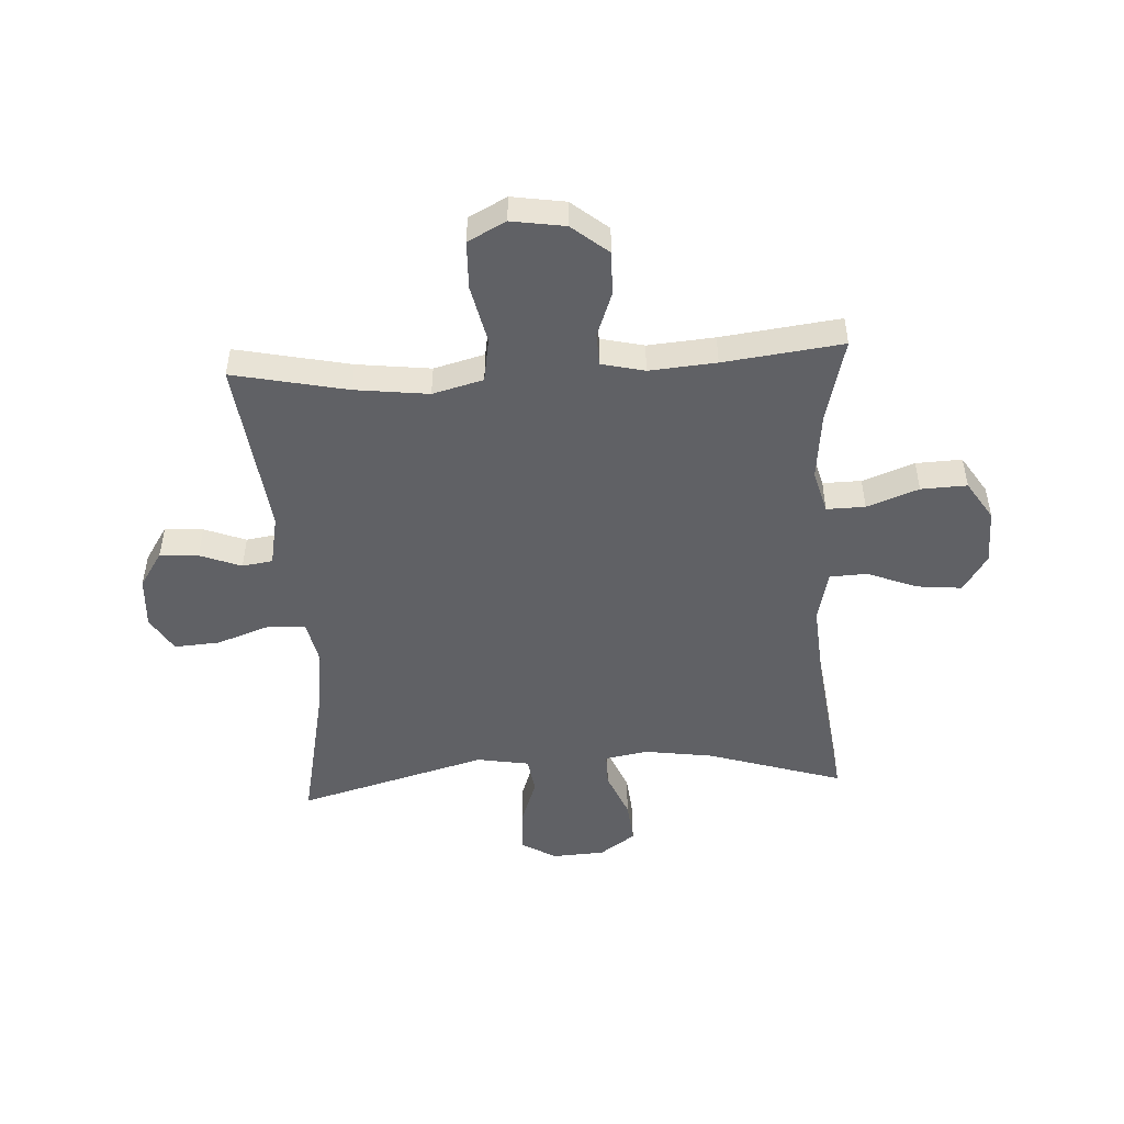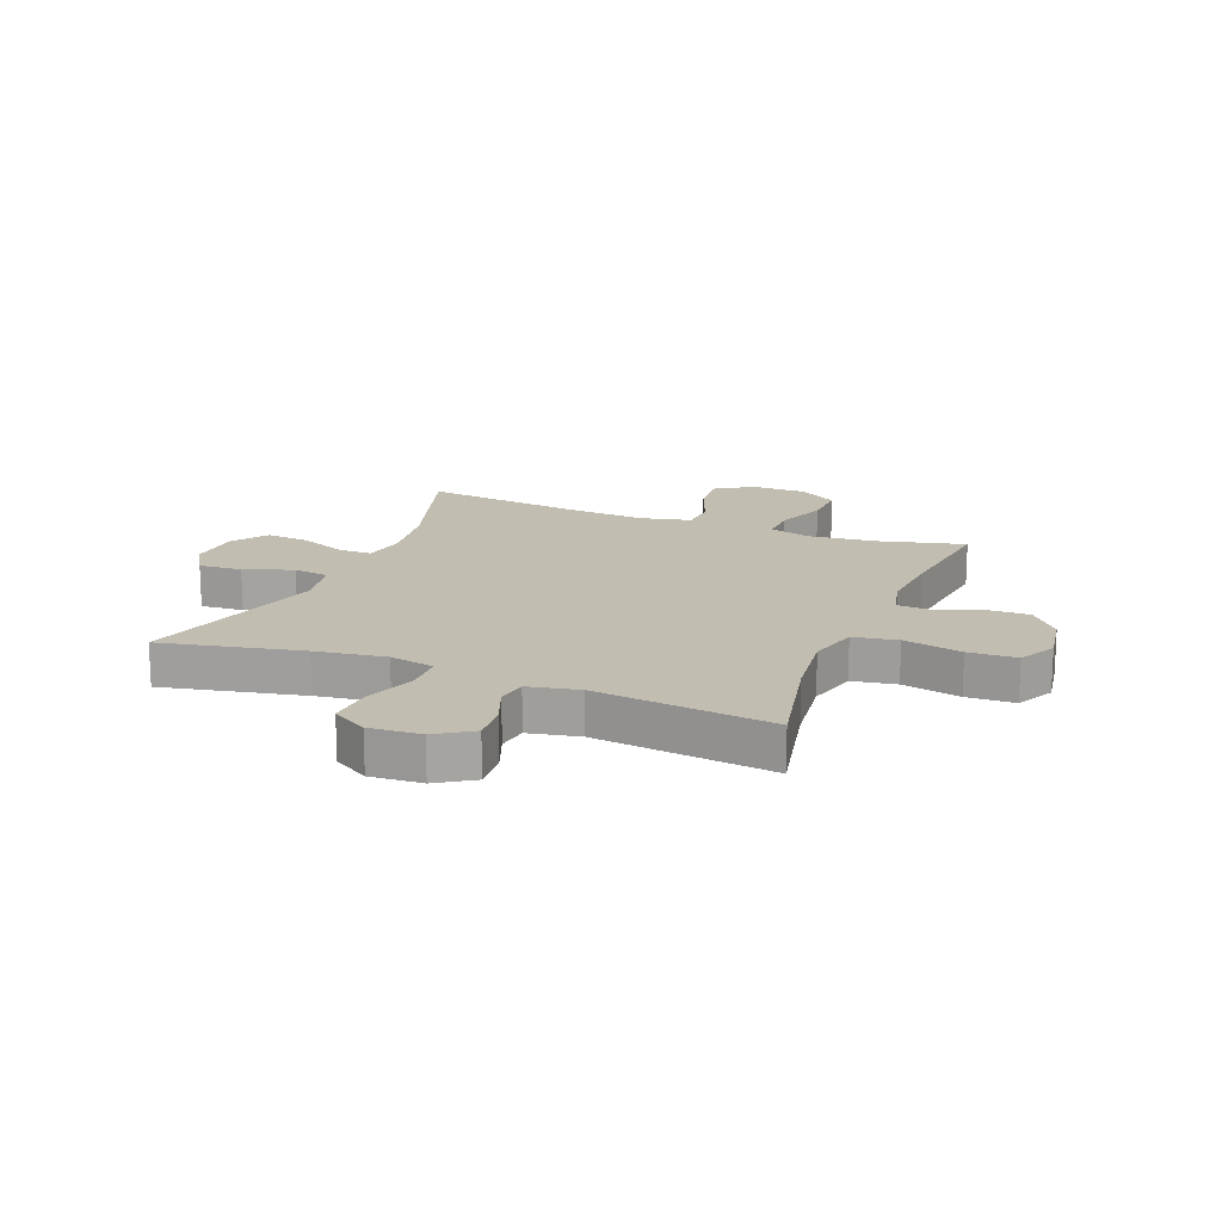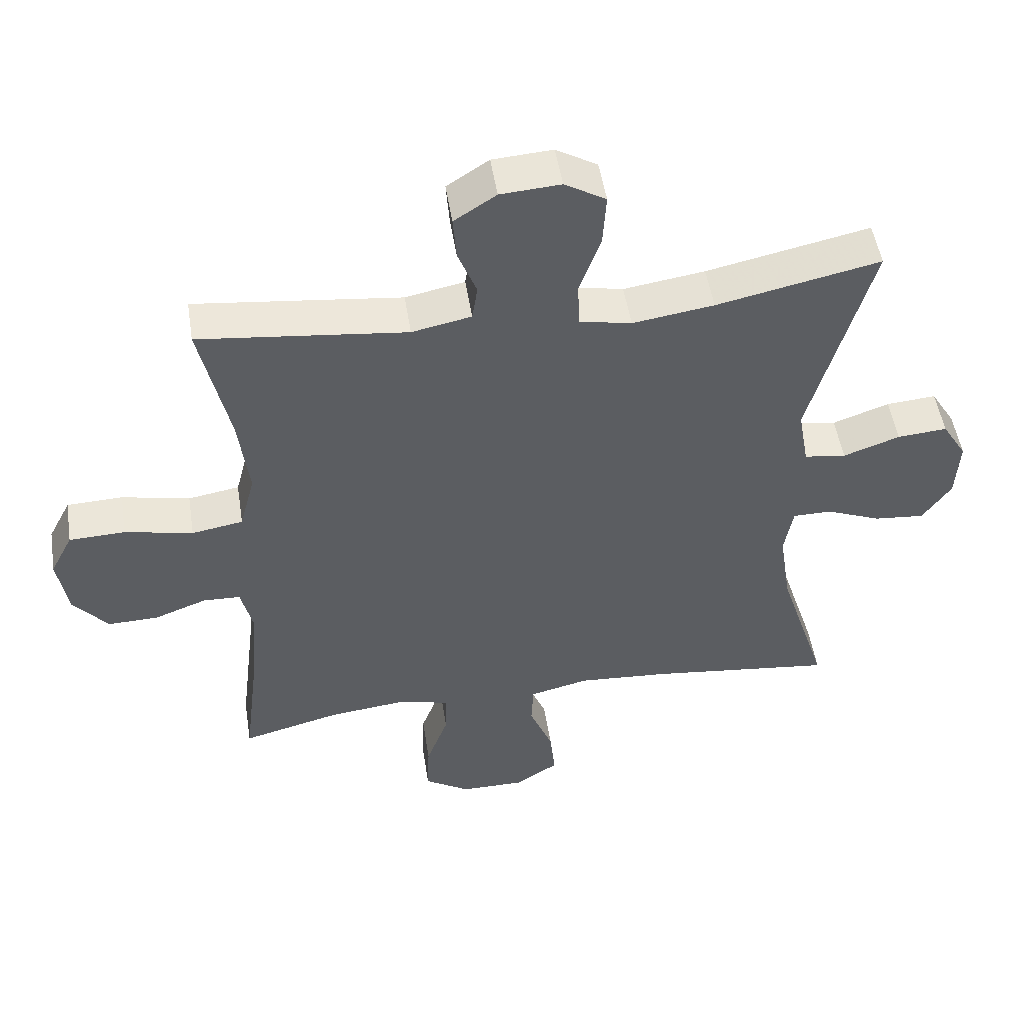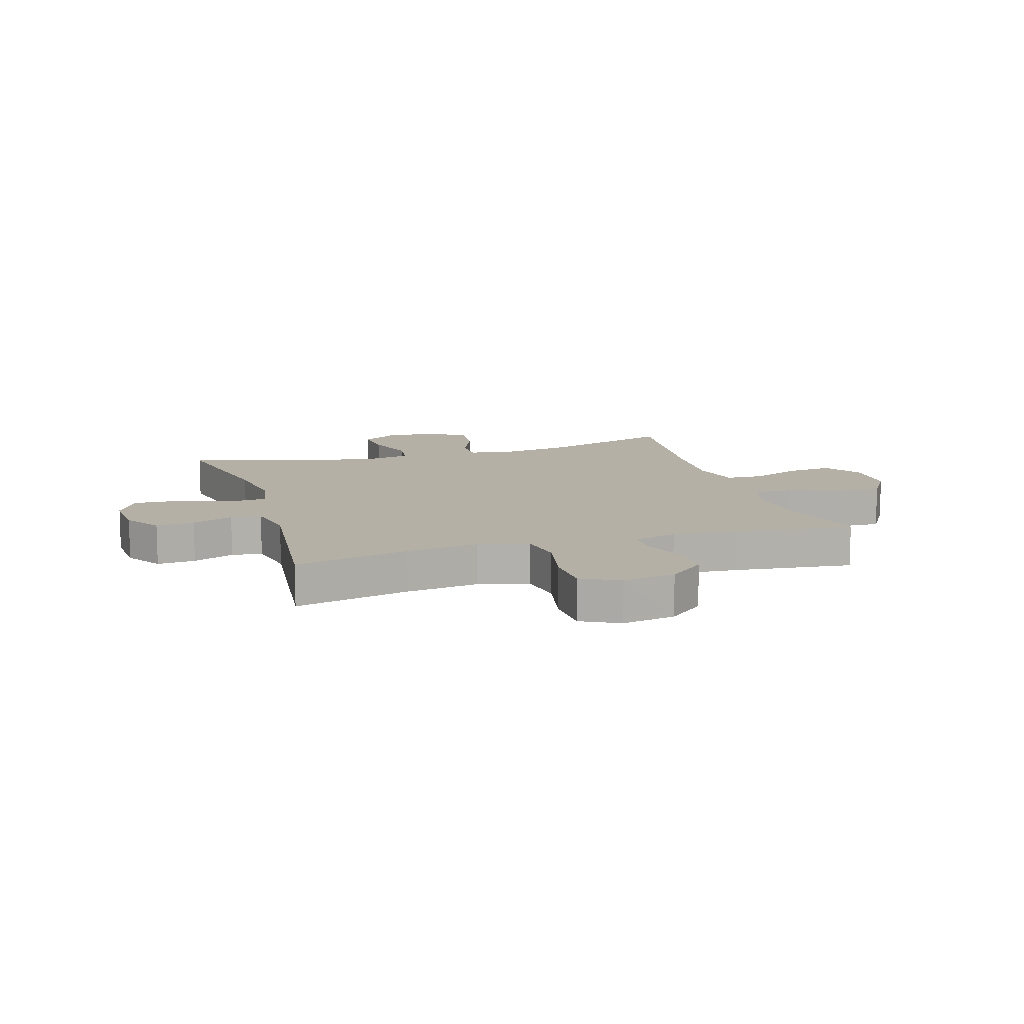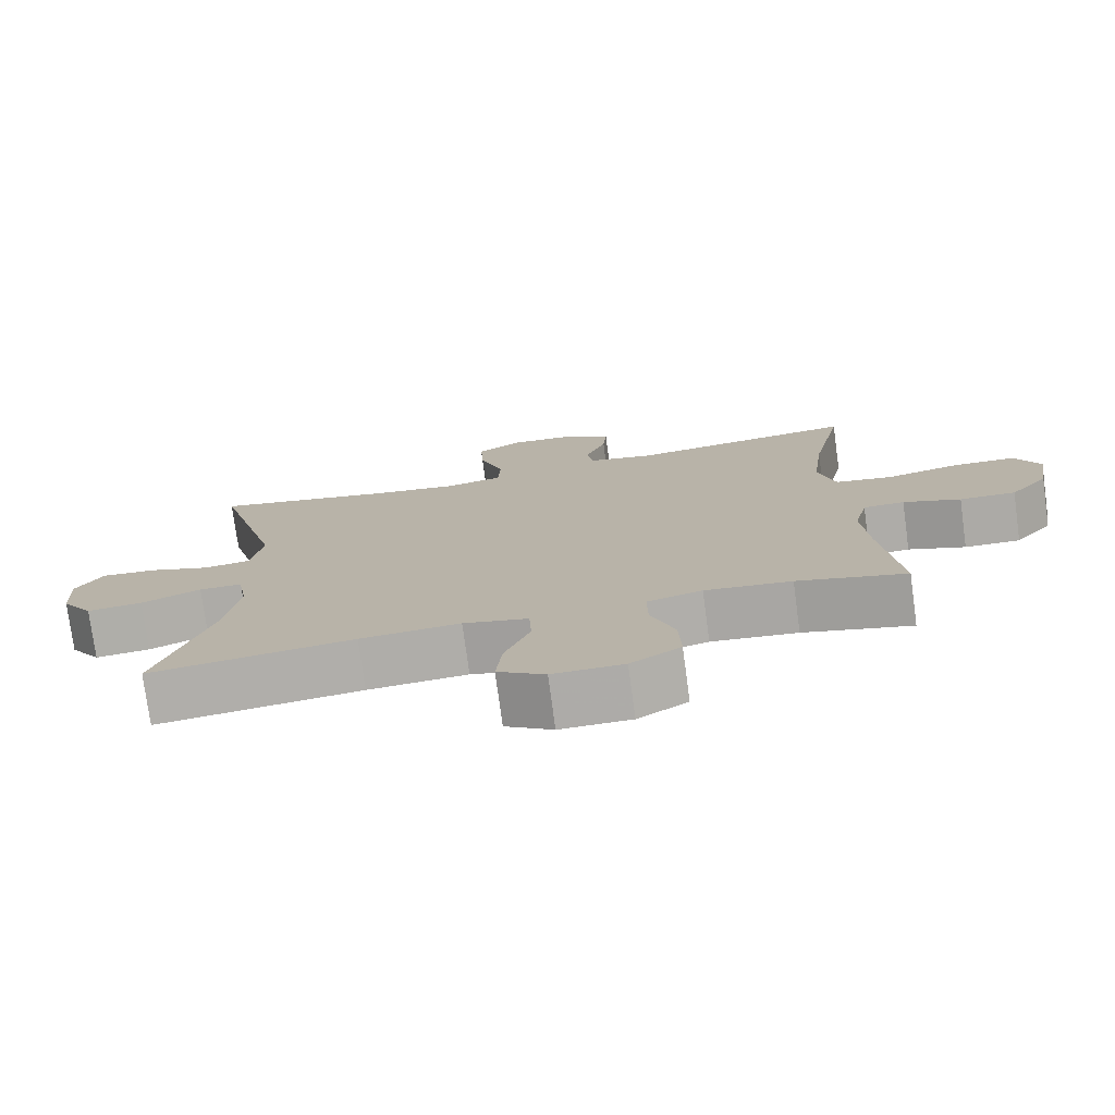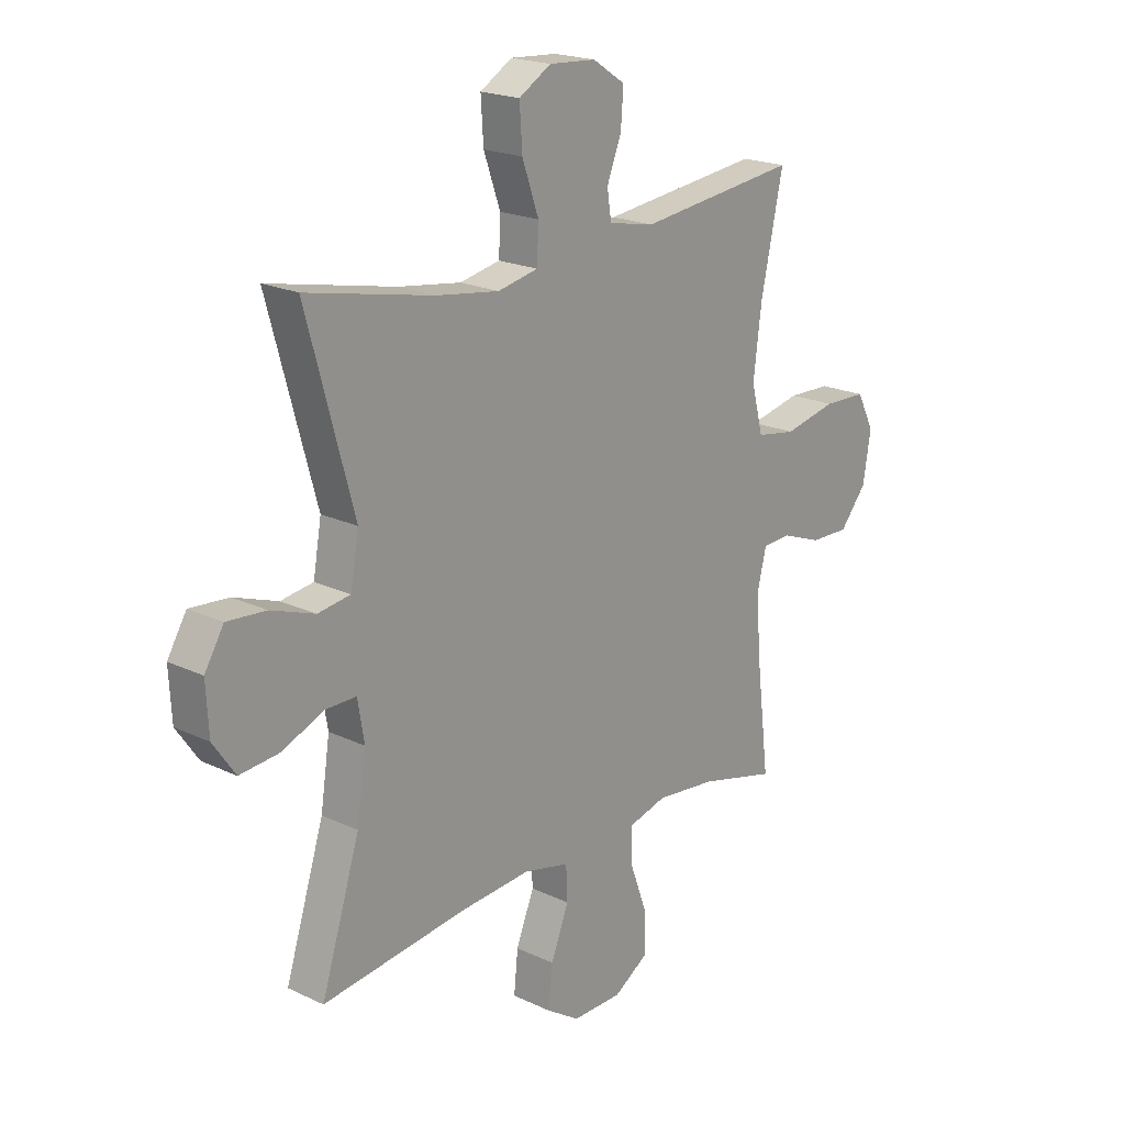
<metadata>
{"format":"obj","ext":"obj","renderer":"f3d","projection":"perspective","resolution":1024,"background":"white","views":[{"elev":-49.1,"azim":93.5,"up":"+Y"},{"elev":16.8,"azim":21.8,"up":"+Y"},{"elev":50.8,"azim":171.1,"up":"+Z"},{"elev":11.7,"azim":72.8,"up":"+Y"},{"elev":-76.4,"azim":7.7,"up":"+Z"},{"elev":20.2,"azim":-49.0,"up":"+Z"}]}
</metadata>
<code>
v 0.5 0.07 0.5
v 0.457 0.07 0.301
v 0.441 0.07 0.173
v 0.464 0.07 0.085
v 0.541 0.07 0.072
v 0.643 0.07 0.094
v 0.727 0.07 0.091
v 0.761 0.07 0.025
v 0.746 0.07 -0.068
v 0.694 0.07 -0.131
v 0.618 0.07 -0.129
v 0.54 0.07 -0.1
v 0.484 0.07 -0.102
v 0.466 0.07 -0.177
v 0.475 0.07 -0.293
v 0.5 0.07 -0.5
v 0.352 0.07 -0.462
v 0.234 0.07 -0.449
v 0.159 0.07 -0.469
v 0.16 0.07 -0.536
v 0.193 0.07 -0.626
v 0.196 0.07 -0.706
v 0.128 0.07 -0.749
v 0.031 0.07 -0.75
v -0.034 0.07 -0.708
v -0.026 0.07 -0.63
v 0.009 0.07 -0.542
v 0.006 0.07 -0.477
v -0.083 0.07 -0.456
v -0.22 0.07 -0.466
v -0.5 0.07 -0.5
v -0.425 0.07 -0.264
v -0.407 0.07 -0.145
v -0.42 0.07 -0.069
v -0.479 0.07 -0.069
v -0.561 0.07 -0.103
v -0.637 0.07 -0.11
v -0.68 0.07 -0.048
v -0.685 0.07 0.044
v -0.648 0.07 0.105
v -0.573 0.07 0.099
v -0.488 0.07 0.069
v -0.425 0.07 0.078
v -0.409 0.07 0.169
v -0.5 0.07 0.5
v -0.255 0.07 0.448
v -0.133 0.07 0.43
v -0.055 0.07 0.446
v -0.052 0.07 0.514
v -0.084 0.07 0.605
v -0.089 0.07 0.684
v -0.027 0.07 0.721
v 0.063 0.07 0.715
v 0.126 0.07 0.674
v 0.121 0.07 0.607
v 0.093 0.07 0.535
v 0.101 0.07 0.482
v 0.19 0.07 0.464
v 0.5 0 0.5
v 0.457 0 0.301
v 0.441 0 0.173
v 0.464 0 0.085
v 0.541 0 0.072
v 0.643 0 0.094
v 0.727 0 0.091
v 0.761 0 0.025
v 0.746 0 -0.068
v 0.694 0 -0.131
v 0.618 0 -0.129
v 0.54 0 -0.1
v 0.484 0 -0.102
v 0.466 0 -0.177
v 0.475 0 -0.293
v 0.5 0 -0.5
v 0.352 0 -0.462
v 0.234 0 -0.449
v 0.159 0 -0.469
v 0.16 0 -0.536
v 0.193 0 -0.626
v 0.196 0 -0.706
v 0.128 0 -0.749
v 0.031 0 -0.75
v -0.034 0 -0.708
v -0.026 0 -0.63
v 0.009 0 -0.542
v 0.006 0 -0.477
v -0.083 0 -0.456
v -0.22 0 -0.466
v -0.5 0 -0.5
v -0.425 0 -0.264
v -0.407 0 -0.145
v -0.42 0 -0.069
v -0.479 0 -0.069
v -0.561 0 -0.103
v -0.637 0 -0.11
v -0.68 0 -0.048
v -0.685 0 0.044
v -0.648 0 0.105
v -0.573 0 0.099
v -0.488 0 0.069
v -0.425 0 0.078
v -0.409 0 0.169
v -0.5 0 0.5
v -0.255 0 0.448
v -0.133 0 0.43
v -0.055 0 0.446
v -0.052 0 0.514
v -0.084 0 0.605
v -0.089 0 0.684
v -0.027 0 0.721
v 0.063 0 0.715
v 0.126 0 0.674
v 0.121 0 0.607
v 0.093 0 0.535
v 0.101 0 0.482
v 0.19 0 0.464
f 53 54 55 56
f 53 56 57
f 52 53 57
f 49 50 51 52
f 48 49 52 57
f 44 45 46
f 43 44 46 47
f 39 40 41 42
f 37 38 39 42
f 35 36 37 42
f 34 35 42 43
f 33 34 43 47
f 30 31 32
f 29 30 32 33
f 28 29 33 47
f 24 25 26 27
f 24 27 28
f 23 24 28
f 20 21 22 23
f 19 20 23 28
f 18 19 28 47
f 15 16 17
f 14 15 17 18
f 13 14 18 47
f 9 10 11 12
f 5 6 7 8
f 4 5 8 9
f 58 1 2
f 48 57 58 2
f 4 9 12 13
f 3 4 13 47
f 2 3 47 48
f 114 113 112 111
f 115 114 111
f 115 111 110
f 110 109 108 107
f 115 110 107 106
f 104 103 102
f 105 104 102 101
f 100 99 98 97
f 100 97 96 95
f 100 95 94 93
f 101 100 93 92
f 105 101 92 91
f 90 89 88
f 91 90 88 87
f 105 91 87 86
f 85 84 83 82
f 86 85 82
f 86 82 81
f 81 80 79 78
f 86 81 78 77
f 105 86 77 76
f 75 74 73
f 76 75 73 72
f 105 76 72 71
f 70 69 68 67
f 66 65 64 63
f 67 66 63 62
f 60 59 116
f 60 116 115 106
f 71 70 67 62
f 105 71 62 61
f 106 105 61 60
f 1 59 60 2
f 2 60 61 3
f 3 61 62 4
f 4 62 63 5
f 5 63 64 6
f 6 64 65 7
f 7 65 66 8
f 8 66 67 9
f 9 67 68 10
f 10 68 69 11
f 11 69 70 12
f 12 70 71 13
f 13 71 72 14
f 14 72 73 15
f 15 73 74 16
f 16 74 75 17
f 17 75 76 18
f 18 76 77 19
f 19 77 78 20
f 20 78 79 21
f 21 79 80 22
f 22 80 81 23
f 23 81 82 24
f 24 82 83 25
f 25 83 84 26
f 26 84 85 27
f 27 85 86 28
f 28 86 87 29
f 29 87 88 30
f 30 88 89 31
f 31 89 90 32
f 32 90 91 33
f 33 91 92 34
f 34 92 93 35
f 35 93 94 36
f 36 94 95 37
f 37 95 96 38
f 38 96 97 39
f 39 97 98 40
f 40 98 99 41
f 41 99 100 42
f 42 100 101 43
f 43 101 102 44
f 44 102 103 45
f 45 103 104 46
f 46 104 105 47
f 47 105 106 48
f 48 106 107 49
f 49 107 108 50
f 50 108 109 51
f 51 109 110 52
f 52 110 111 53
f 53 111 112 54
f 54 112 113 55
f 55 113 114 56
f 56 114 115 57
f 57 115 116 58
f 58 116 59 1

</code>
